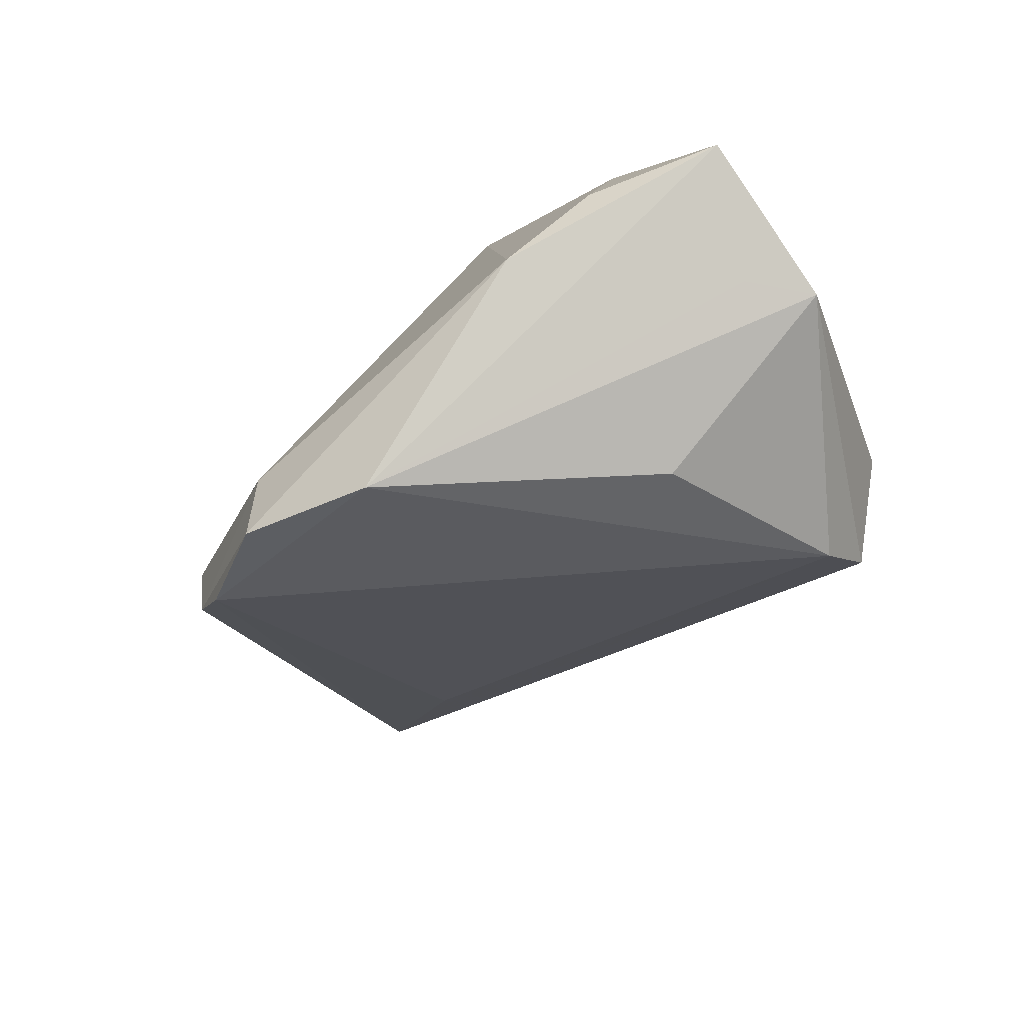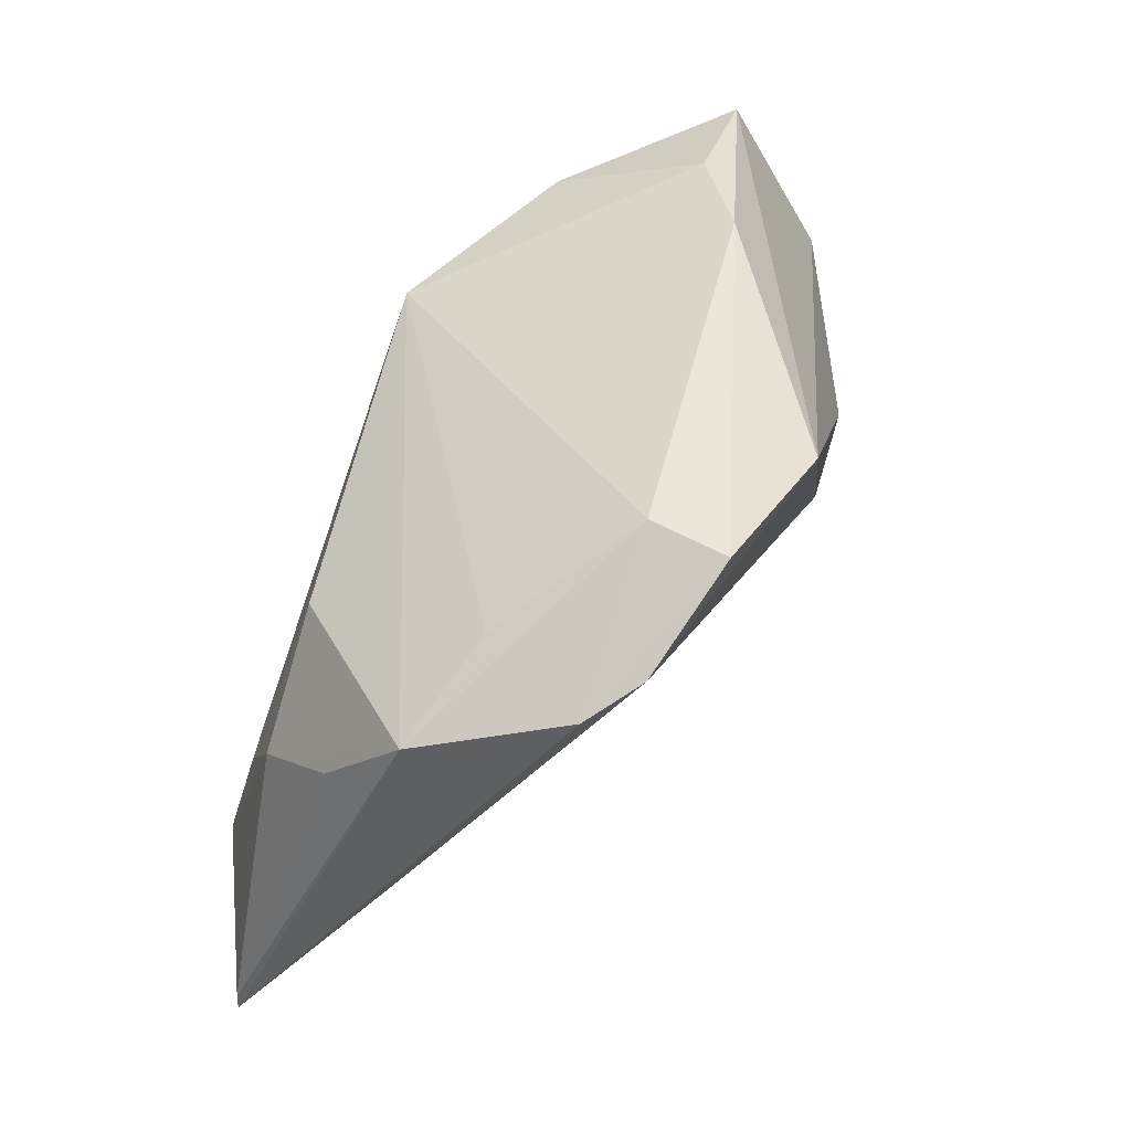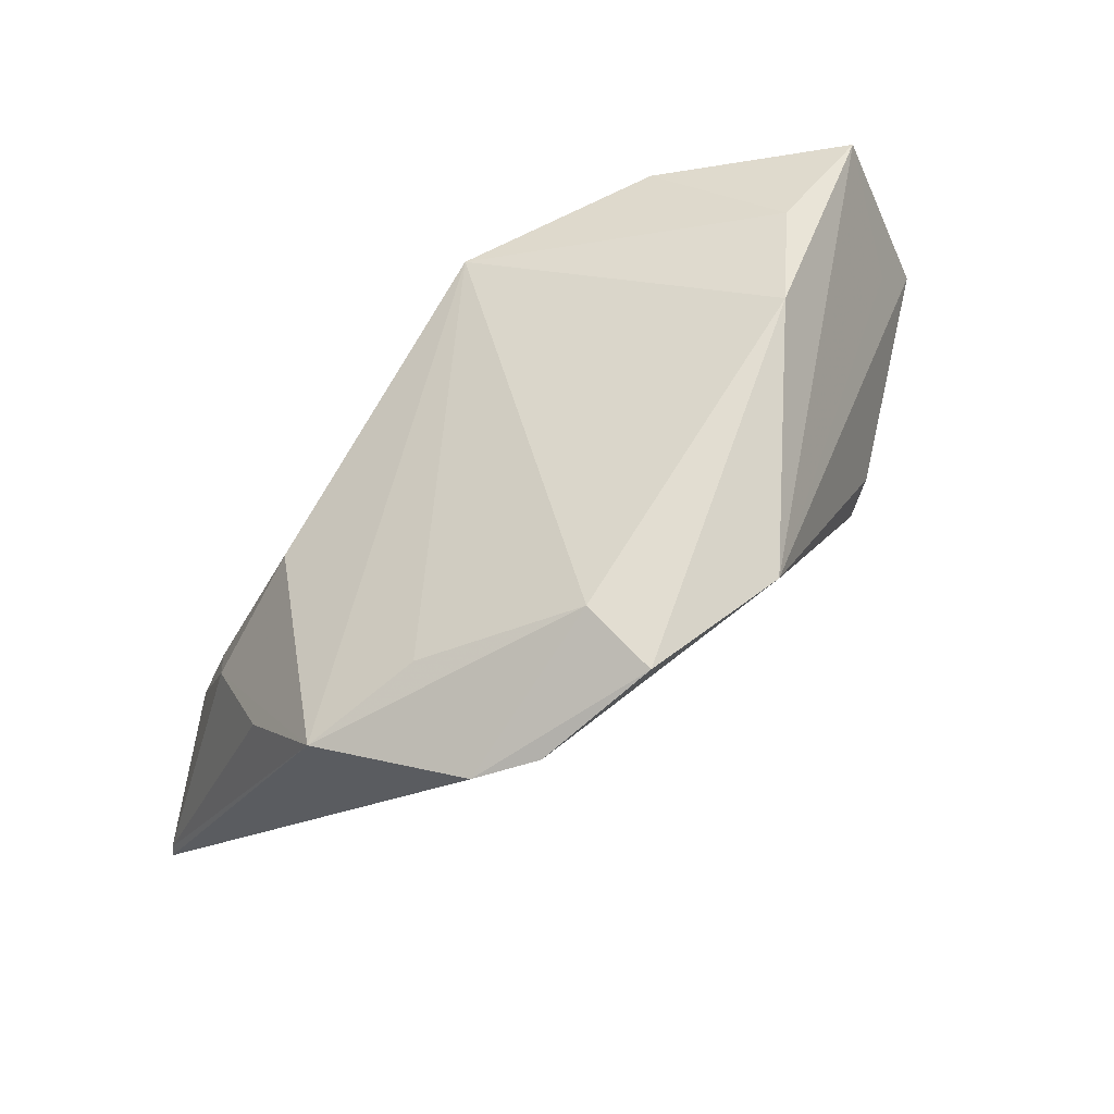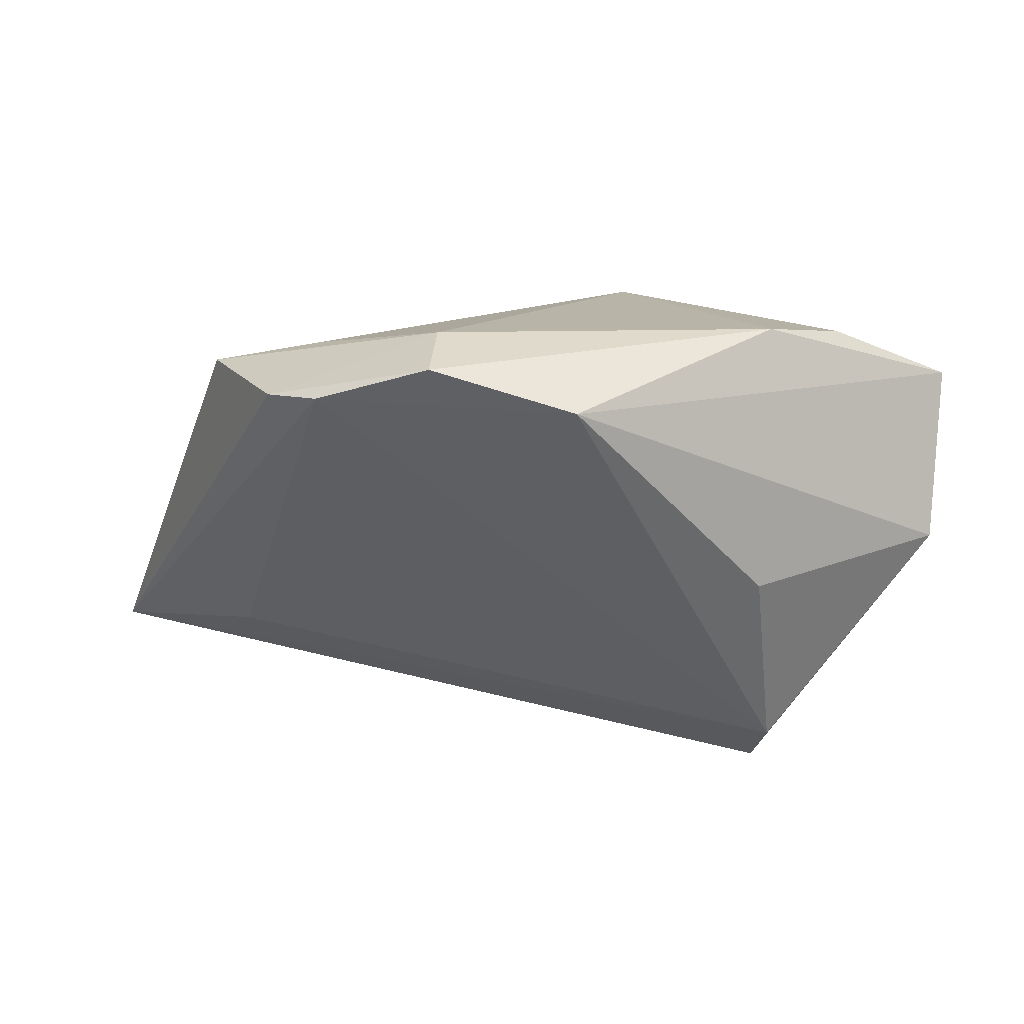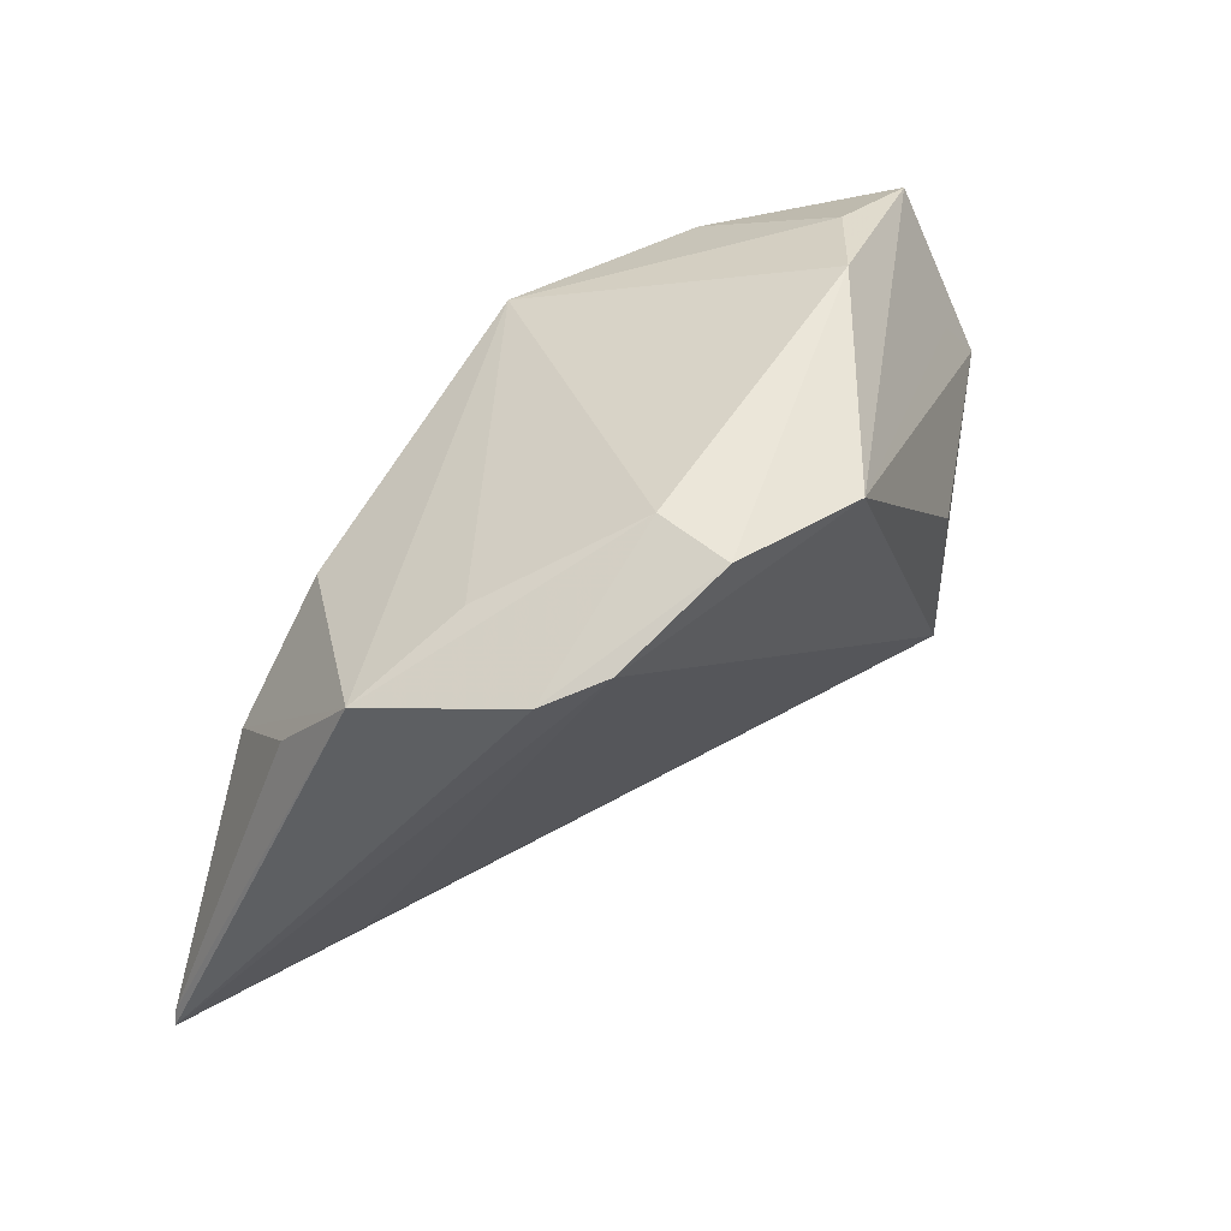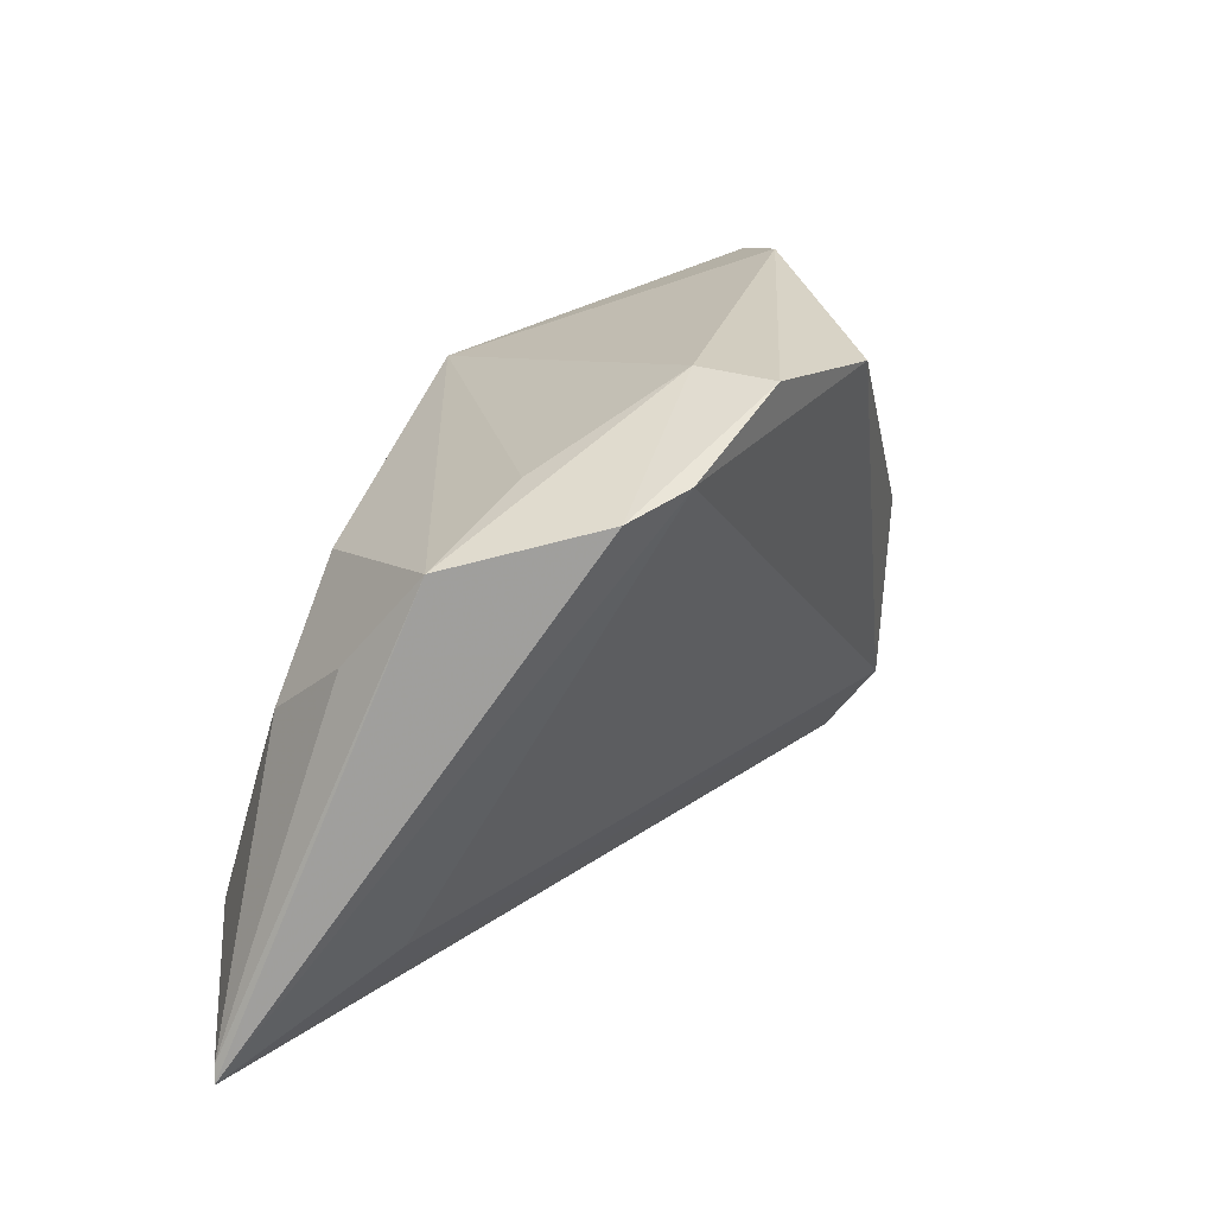
<metadata>
{"format":"obj","ext":"obj","renderer":"f3d","projection":"perspective","resolution":1024,"background":"white","views":[{"elev":-50.0,"azim":-138.5,"up":"+Z"},{"elev":56.1,"azim":115.4,"up":"+Y"},{"elev":68.4,"azim":132.3,"up":"+Y"},{"elev":-57.6,"azim":175.0,"up":"+Z"},{"elev":46.8,"azim":129.9,"up":"+Y"},{"elev":24.6,"azim":115.5,"up":"+Y"}]}
</metadata>
<code>
v 0.02796 0.02456 -0.0221
v 0.0554 -0.03343 0.01651
v 0.05602 -0.03534 0.01625
v -0.02585 0.03119 -0.008184
v -0.03316 0.01932 0.01683
v 0.03933 -0.02558 0.02532
v 0.02869 0.02282 -0.004709
v -0.05034 0.004582 -0.009964
v -0.001927 0.02841 -0.02788
v 0.0003255 -0.02624 0.01316
v 0.03773 -0.02646 0.004652
v 0.03385 0.02215 -0.01763
v 0.0144 0.03119 -0.01588
v -0.03566 0.02776 -0.0004687
v 0.04389 -0.02922 0.02238
v -0.03197 -0.02955 -0.01418
v -0.03836 -0.02558 -0.002628
v -0.03219 -0.02109 -0.02025
v 0.04253 0.006272 0.007915
v 0.04184 0.01744 -0.001408
v -0.01093 0.01841 0.02532
v 0.03632 -0.01185 0.02244
v -0.04844 0.008203 -0.002843
v 0.01513 0.03119 -0.02522
v 0.02682 0.01062 0.01796
v 0.04458 -0.03367 0.01603
v 0.0396 -0.001528 0.01748
v -0.04499 0.01129 -0.00935
v -0.02954 -0.03443 -0.00484
v -0.05048 0.02216 0.001384
v -0.01872 -0.0321 0.003538
v -0.02709 0.003506 -0.02291
f 30 17 5
f 21 22 25
f 13 4 21
f 3 18 11
f 11 1 3
f 18 1 11
f 3 1 12
f 8 18 16
f 16 17 8
f 16 18 3
f 14 30 5
f 4 30 14
f 5 21 14
f 14 21 4
f 8 17 23
f 23 30 8
f 17 30 23
f 5 17 31
f 31 21 5
f 3 12 20
f 20 12 13
f 20 21 25
f 9 1 18
f 9 30 4
f 17 16 29
f 29 31 17
f 29 16 3
f 3 31 29
f 22 21 6
f 22 6 27
f 25 22 27
f 27 20 25
f 13 21 7
f 7 20 13
f 21 20 7
f 1 9 24
f 13 12 24
f 24 12 1
f 24 4 13
f 24 9 4
f 32 18 8
f 8 9 32
f 32 9 18
f 8 30 28
f 28 9 8
f 30 9 28
f 21 31 10
f 10 6 21
f 31 6 10
f 3 6 15
f 15 6 31
f 20 27 19
f 26 31 3
f 3 15 26
f 26 15 31
f 3 20 2
f 20 19 2
f 2 19 27
f 2 6 3
f 2 27 6

</code>
